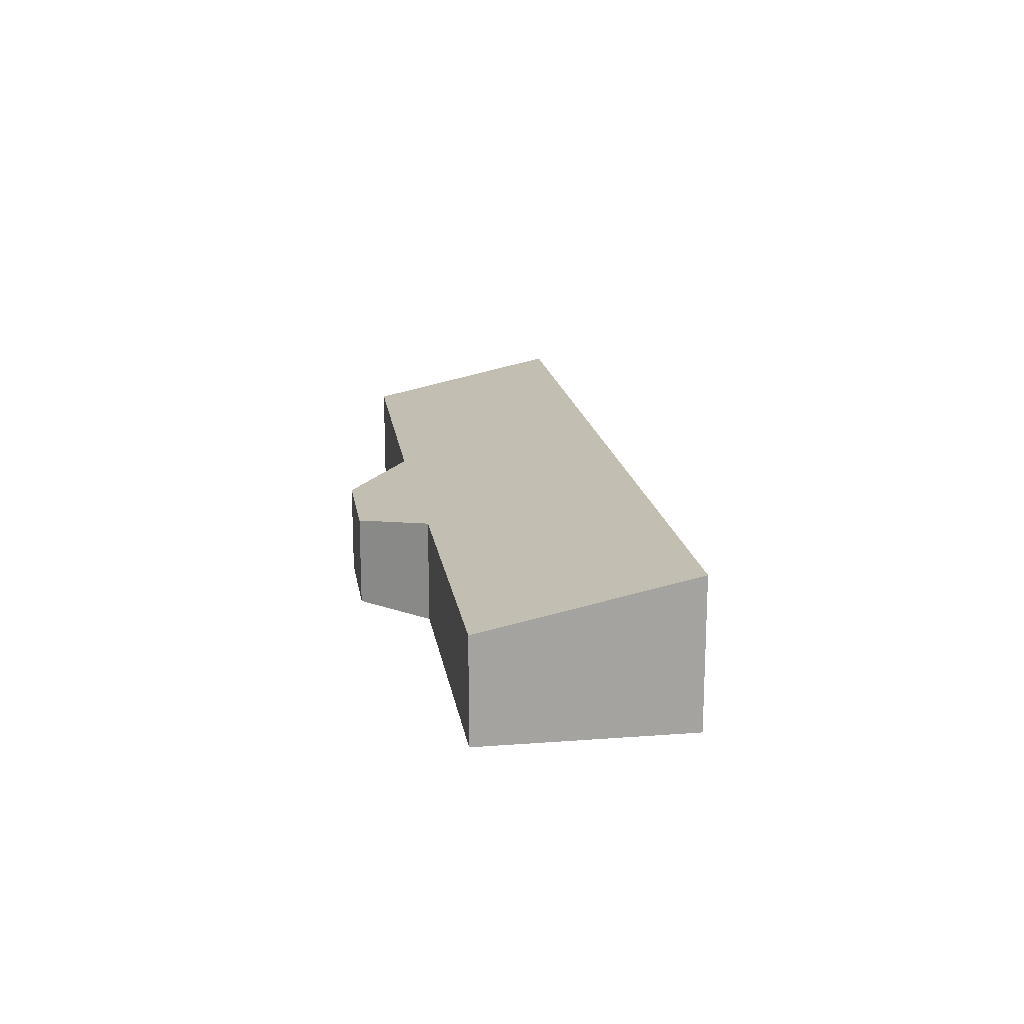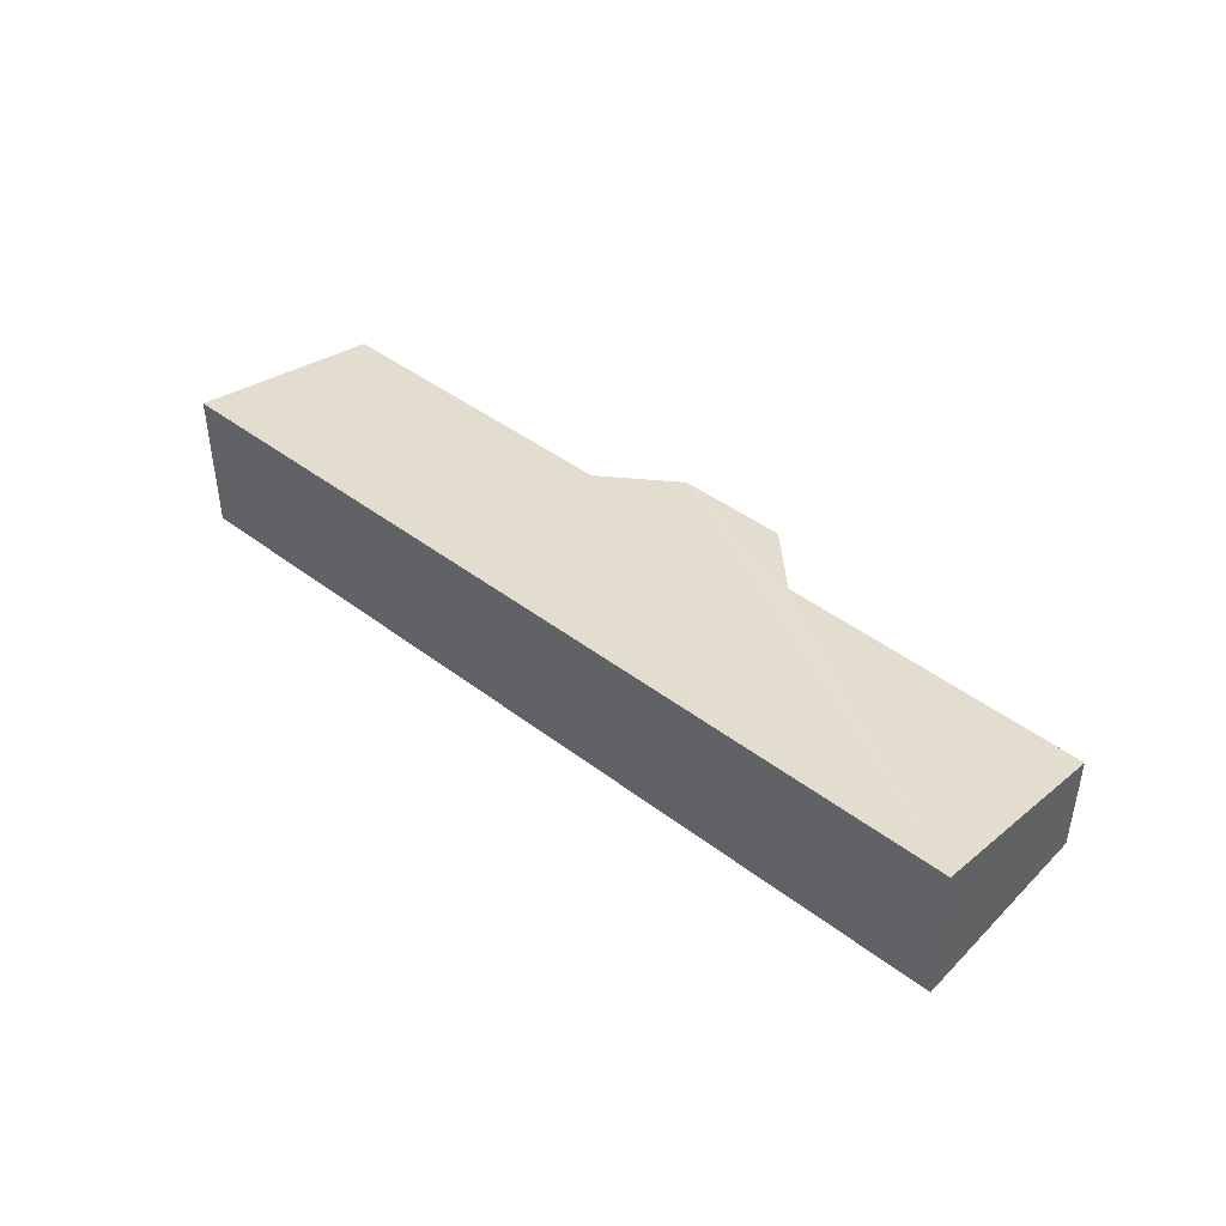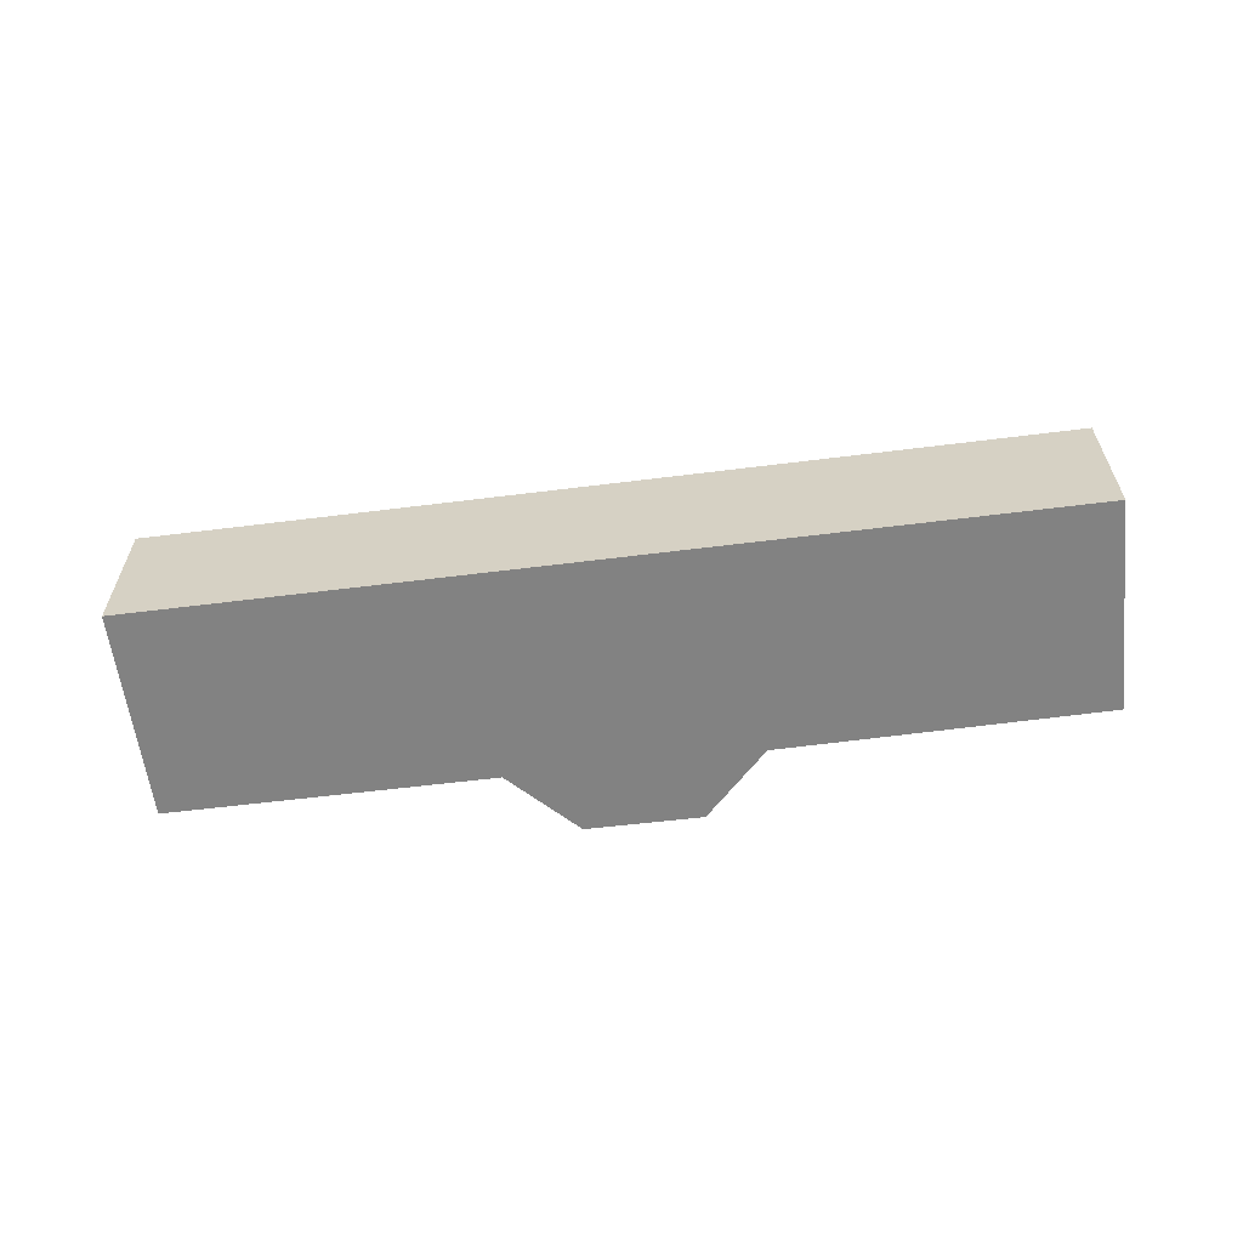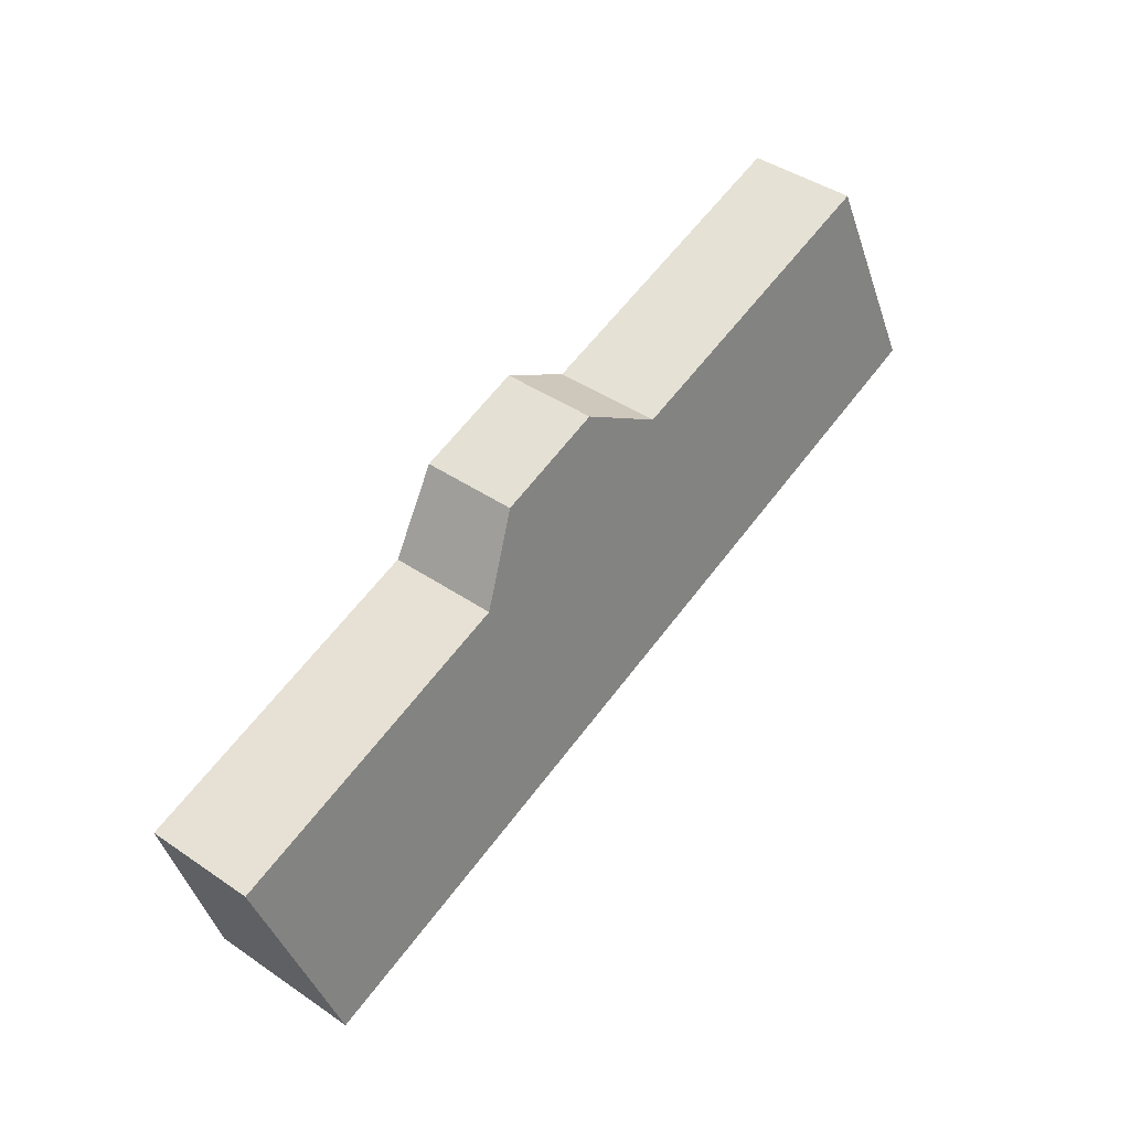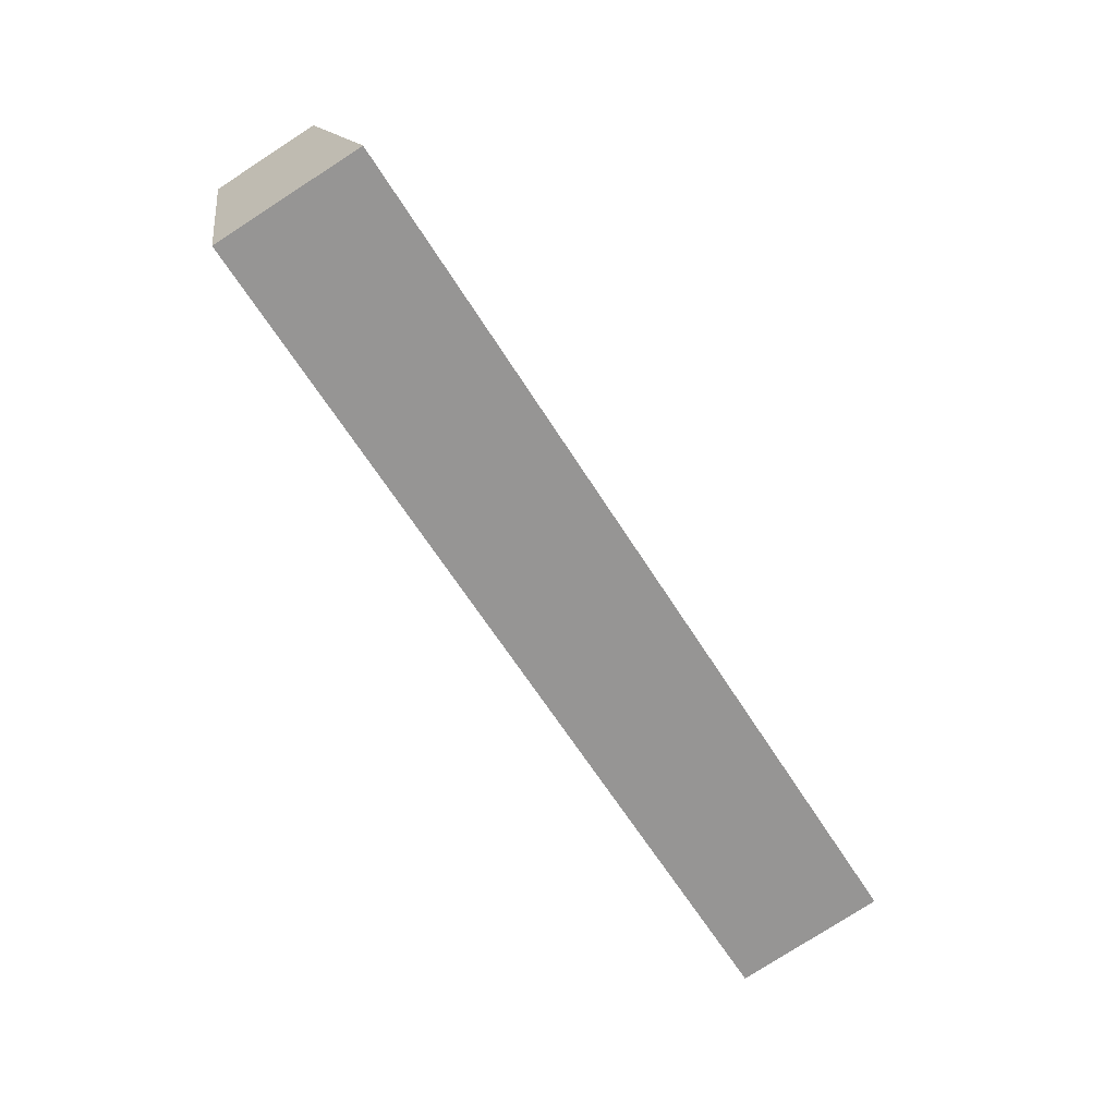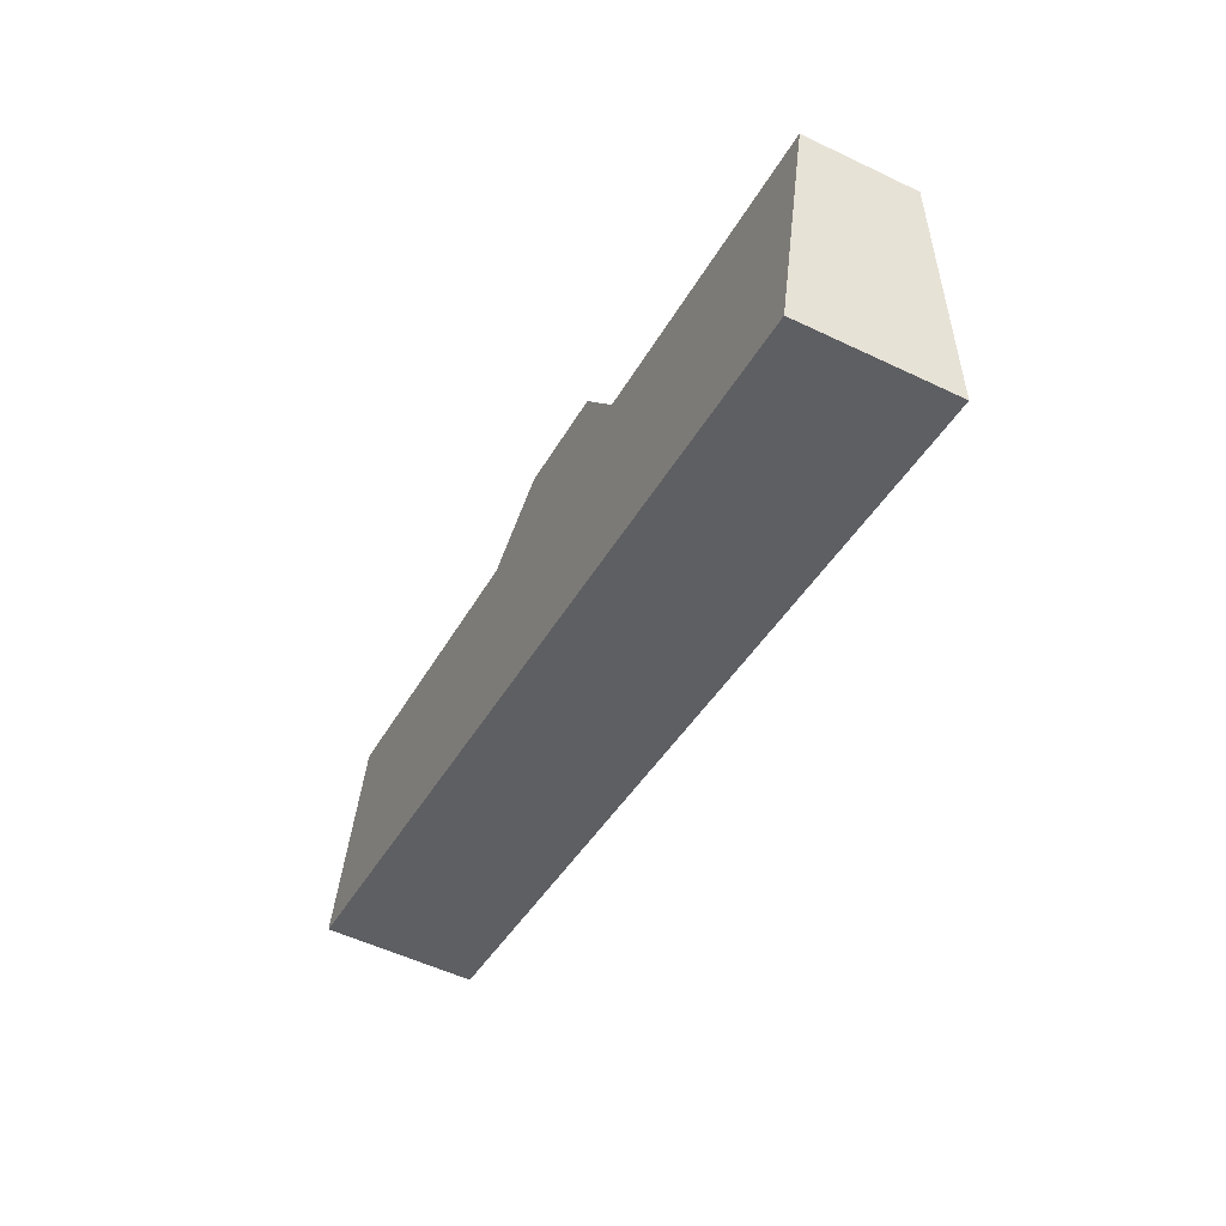
<metadata>
{"format":"obj","ext":"obj","renderer":"f3d","projection":"perspective","resolution":1024,"background":"white","views":[{"elev":17.3,"azim":94.9,"up":"+Y"},{"elev":43.8,"azim":-124.6,"up":"+Y"},{"elev":-60.7,"azim":-159.1,"up":"+Y"},{"elev":44.8,"azim":128.1,"up":"+Z"},{"elev":-78.6,"azim":122.8,"up":"+Z"},{"elev":-54.5,"azim":63.2,"up":"+Z"}]}
</metadata>
<code>
v  0 2.811 1.721e-16
v  17.24 1.983 -0.083
v  16.32 2.811 -3.944
v  11.36 1.98 1.352
v  10.46 1.719 2.859
v  6.911 1.974 2.46
v  8.363 1.716 3.38
v  1.014 1.984 3.832
v  10.46 -1.751e-16 2.859
v  8.363 -2.07e-16 3.38
v  17.24 5.082e-18 -0.083
v  11.36 -8.279e-17 1.352
v  1.014 -2.346e-16 3.832
v  6.911 -1.506e-16 2.46
v  16.32 2.415e-16 -3.944
v  0 0 0
g defaultobject
f 1 2 3
f 2 1 4
f 4 1 5
f 5 1 6
f 5 6 7
f 6 1 8
f 7 9 5
f 9 7 10
f 4 11 2
f 11 4 12
f 13 6 8
f 6 13 14
f 5 12 4
f 12 5 9
f 2 15 3
f 15 2 11
f 15 1 3
f 1 15 16
f 16 8 1
f 8 16 13
f 14 7 6
f 7 14 10
f 11 16 15
f 16 11 12
f 16 12 9
f 16 9 14
f 14 9 10
f 16 14 13

</code>
